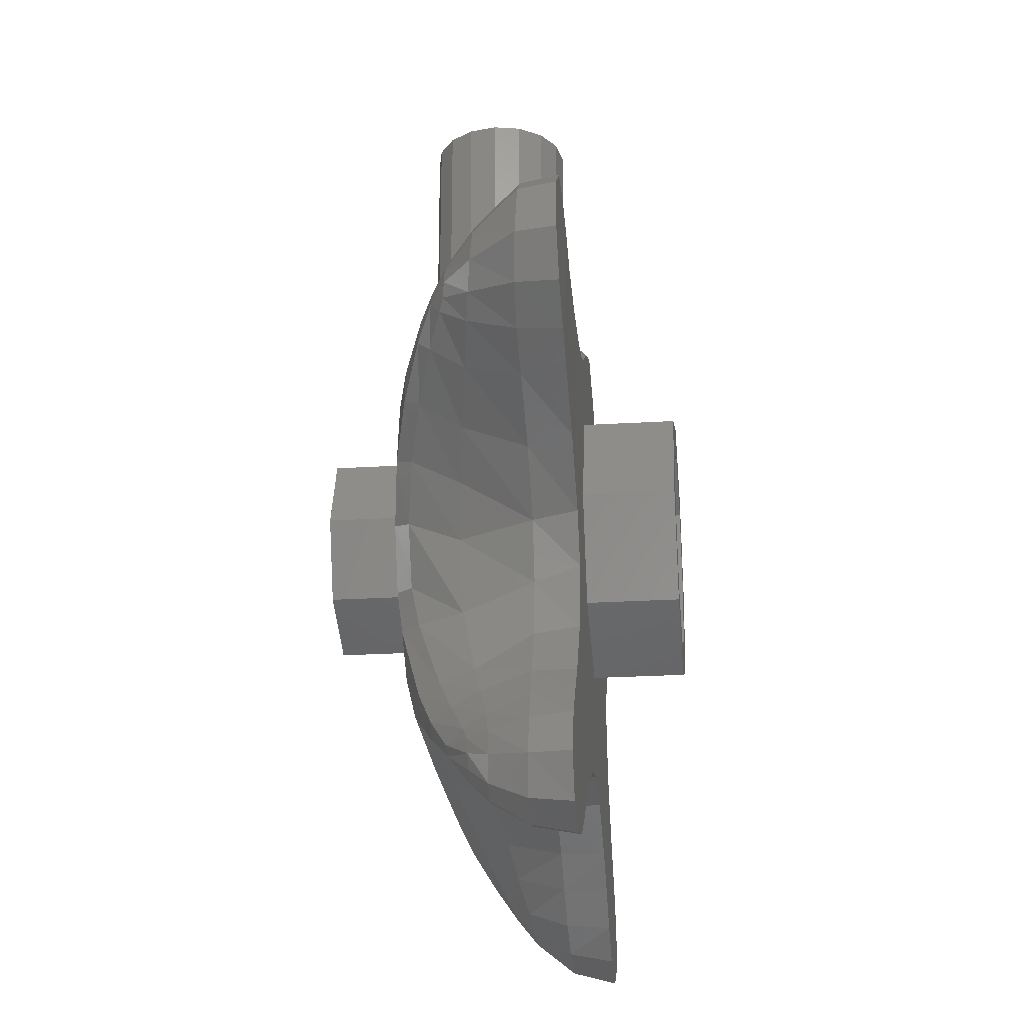
<metadata>
{"format":"stl","ext":"stl","renderer":"f3d","projection":"perspective","resolution":1024,"background":"white","views":[{"elev":-25.3,"azim":95.6,"up":"+Z"}]}
</metadata>
<code>
# stl→obj: 389 verts, 742 faces
v 0.16 0.212 1.12
v 0.1478 0.2732 1.12
v 0 0.212 1.12
v 0.1131 0.3251 1.12
v 0.06123 0.3598 1.12
v 0 0.372 1.12
v -0.06123 0.3598 1.12
v -0.1131 0.3251 1.12
v -0.1478 0.2732 1.12
v -0.16 0.212 1.12
v -0.1478 0.1508 1.12
v -0.1131 0.09886 1.12
v -0.06123 0.06418 1.12
v -0 0.052 1.12
v 0.06123 0.06418 1.12
v 0.1131 0.09886 1.12
v 0.1478 0.1508 1.12
v 0.7012 0.4332 -0.8524
v 0.7052 0.4332 -0.6648
v 0.7432 0.4332 -0.7608
v 0.6052 0.4332 -0.8872
v 0.5056 0.4332 -0.8588
v 0.6372 0.4332 -0.5852
v 0.2606 0.4332 -0.6652
v 0.4884 0.4332 -0.3914
v 0.3422 0.4332 -0.7296
v 0.8872 0.4332 0.1117
v 0.7416 0.4332 0.4096
v 0.9796 0.4332 0.1742
v 0.7588 0.228 0.3574
v 0.7444 0.329 0.4012
v 0.6844 0.2012 0.3314
v 0.6552 0.3137 0.3723
v 0.8244 0.166 0.2021
v 0.7952 0.1428 0.2364
v 0.744 0.1352 0.1575
v 0.7124 0.1048 0.192
v 0.5876 0.06 0.1178
v 0.6216 0.0976 0.0894
v 0.7536 0.212 0.104
v 0.6244 0.1932 0.02724
v 0.4676 0.0276 0.03057
v 0.5056 0.0668 0.008468
v 0.41 0.0492 -0.0978
v 0.369 0.0124 -0.08264
v 0.3212 0.0264 -0.322
v 0.3628 0.0696 -0.3232
v 0.315 0.0132 -0.2222
v 0.354 0.0504 -0.2293
v 0.44 0.1268 -0.4904
v 0.3971 0.0768 -0.502
v 0.4912 0.1588 -0.566
v 0.4488 0.11 -0.5828
v 0.5048 0.1508 -0.6564
v 0.548 0.192 -0.6372
v 0.88 0.3354 0.1217
v 0.8532 0.2272 0.1598
v 0.78 0.3356 0.0642
v 0.6292 0.3356 -0.02745
v 0.516 0.1772 -0.05284
v 0.4352 0.1676 -0.1531
v 0.4984 0.3343 -0.1417
v 0.4508 0.3336 -0.2685
v 0.412 0.1732 -0.3178
v 0.4812 0.208 -0.478
v 0.4932 0.3346 -0.4076
v 0.5268 0.2252 -0.5452
v 0.582 0.2437 -0.6172
v 0.6264 0.3396 -0.5912
v 0.5712 0.337 -0.5228
v 0.5816 0.4332 -0.5252
v 0.4524 0.4332 -0.235
v 0.5108 0.4332 -0.1291
v 0.6544 0.4332 -0.0167
v 0.8164 0.4332 0.07108
v 0.9668 0.3396 0.1808
v 0.9584 0.4332 0.4424
v 0.9484 0.3501 0.4324
v 1.041 0.4332 0.372
v 1.027 0.3511 0.3674
v 0.8444 0.3418 0.4308
v 0.848 0.4332 0.4428
v 0.8228 0.242 0.3718
v 0.8892 0.2479 0.3668
v 0.8048 0.1812 0.3177
v 0.7736 0.1736 0.314
v 0.8352 0.1812 0.3072
v 0.9388 0.248 0.3219
v 0.8564 0.1804 0.2826
v 1.029 0.3459 0.2642
v 0.9428 0.2432 0.2545
v 0.9056 0.2356 0.1992
v 0.8628 0.1796 0.2508
v 0.8484 0.1756 0.2221
v 0.7016 0.1092 0.2478
v 0.7816 0.1436 0.2694
v 0.2155 0.3889 0.4368
v 0.185 0.3022 0.5096
v 0.2522 0.2474 0.4144
v 0.3559 0.2818 0.362
v 0.2966 0.4323 0.3704
v 0.3881 0.4323 0.357
v 0.0698 0.01 0.3762
v 0.08116 0.0436 0.504
v 0 0.0088 0.3693
v 0.1514 0.0364 0.3768
v 0.1652 0.0048 0.2836
v 0.2641 0.0248 0.2737
v 0.4276 0.046 0.2464
v 0.3888 0.0204 0.207
v 0.534 0.0536 0.2154
v 0.5532 0.0892 0.2639
v 0.7008 0.1448 0.2935
v 0.5348 0.1868 0.3199
v 0.5388 0.12 0.2858
v 0.5232 0.2985 0.3508
v 0.3562 0.1564 0.3316
v 0.3673 0.0856 0.2932
v 0.2155 0.1068 0.389
v 0.1888 0.1864 0.5024
v 0.1622 0.1224 0.502
v 0.6644 0.4323 0.3862
v 0.5292 0.4323 0.3626
v 0.125 0.4323 0.468
v 0 0.4323 0.5256
v 0 0.4084 0.5548
v 0.224 0.4323 0.3998
v 0.121 0.3983 0.5048
v 0.5272 0.204 -0.7456
v 0.56 0.2052 -0.7328
v 0.4888 0.1528 -0.6756
v 0.5748 0.204 -0.7008
v 0.4932 0.1988 -0.7368
v 0.568 0.2008 -0.6656
v 0.6152 0.25 -0.6672
v 0.6328 0.2525 -0.7244
v 0.6812 0.3414 -0.666
v 0.7128 0.3416 -0.7524
v 0.6128 0.2514 -0.7804
v 0.6796 0.3388 -0.836
v 0.5564 0.2495 -0.7992
v 0.4972 0.2457 -0.7844
v 0.5932 0.3366 -0.8636
v 0.5036 0.3344 -0.8392
v 0.4456 0.2396 -0.7524
v 0.4656 0.188 -0.7164
v 0.4248 0.3329 -0.7904
v 0.42 0.4332 -0.7988
v 0.41 0.1072 -0.6096
v 0.388 0.1512 -0.6516
v 0.3062 0.1208 -0.5892
v 0.3275 0.074 -0.5464
v 0.1702 0.0864 -0.5104
v 0.1872 0.0396 -0.4704
v 0.3658 0.2196 -0.6888
v 0.2824 0.2036 -0.628
v 0.3453 0.3319 -0.7232
v 0.2626 0.3318 -0.6604
v 0.1445 0.1852 -0.5556
v 0.1253 0.3318 -0.5888
v 0 0.1836 -0.5204
v 0 0.3329 -0.5568
v 0 0.0628 -0.4612
v 0 0.4332 -0.562
v 0 0.0328 0.4936
v 0.1196 0.4332 -0.5904
v 0 0.0196 -0.418
v 0 0 -0.24
v 0.09185 0 -0.2217
v 0.2572 0.0292 -0.41
v 0.1697 0 -0.1697
v 0.2217 0 -0.09185
v 0.24 0 0
v 0.2217 0 0.09185
v 0.1697 0 0.1697
v 0.09185 0 0.2217
v 0 0 0.24
v 0 0.372 0.64
v 0.06123 0.3598 0.64
v 0.1131 0.3251 0.64
v 0.1478 0.2732 0.64
v 0.16 0.212 0.64
v 0.1478 0.1508 0.64
v 0.1131 0.09886 0.64
v 0.06123 0.06418 0.64
v 0 0.052 0.64
v -0.4524 0.4332 -0.235
v -0.1196 0.4332 -0.5904
v -0.08116 0.0436 0.504
v -0.06123 0.06418 0.64
v -0.1131 0.09886 0.64
v -0.1622 0.1224 0.502
v -0.1478 0.1508 0.64
v -0.1888 0.1864 0.5024
v -0.16 0.212 0.64
v -0.185 0.3022 0.5096
v -0.1478 0.2732 0.64
v -0.1131 0.3251 0.64
v -0.121 0.3983 0.5048
v -0.06123 0.3598 0.64
v -0.3212 0.0264 -0.322
v -0.3971 0.0768 -0.502
v -0.2572 0.0292 -0.41
v -0.3275 0.074 -0.5464
v -0.1872 0.0396 -0.4704
v -0.0698 0.01 0.3762
v -0.1652 0.0048 0.2836
v -0.1697 0 0.1697
v -0.09185 0 0.2217
v -0.2641 0.0248 0.2737
v -0.2217 0 0.09185
v -0.3888 0.0204 0.207
v -0.315 0.0132 -0.2222
v -0.24 0 0
v -0.369 0.0124 -0.08264
v -0.2217 0 -0.09185
v -0.1697 0 -0.1697
v -0.09185 0 -0.2217
v -0.1702 0.0864 -0.5104
v -0.1445 0.1852 -0.5556
v -0.1253 0.3318 -0.5888
v -0.125 0.4323 0.468
v -0.44 0.1268 -0.4904
v -0.4676 0.0276 0.03057
v -0.2155 0.3889 0.4368
v -0.224 0.4323 0.3998
v -0.2966 0.4323 0.3704
v -0.2522 0.2474 0.4144
v -0.2155 0.1068 0.389
v -0.3559 0.2818 0.362
v -0.3562 0.1564 0.3316
v -0.3881 0.4323 0.357
v -0.5292 0.4323 0.3626
v -0.5232 0.2985 0.3508
v -0.8048 0.1812 0.3177
v -0.8352 0.1812 0.3072
v -0.7816 0.1436 0.2694
v -0.7736 0.1736 0.314
v -0.8564 0.1804 0.2826
v -0.5268 0.2252 -0.5452
v -0.582 0.2437 -0.6172
v -0.4912 0.1588 -0.566
v -0.548 0.192 -0.6372
v -0.4888 0.1528 -0.6756
v -0.4932 0.1988 -0.7368
v -0.4656 0.188 -0.7164
v -0.4932 0.3346 -0.4076
v -0.5712 0.337 -0.5228
v -0.4812 0.208 -0.478
v -0.7016 0.1092 0.2478
v -0.7124 0.1048 0.192
v -0.7952 0.1428 0.2364
v -0.5876 0.06 0.1178
v -0.534 0.0536 0.2154
v -0.4488 0.11 -0.5828
v -0.41 0.1072 -0.6096
v -0.3422 0.4332 -0.7296
v -0.3453 0.3319 -0.7232
v -0.4248 0.3329 -0.7904
v -0.42 0.4332 -0.7988
v -0.2606 0.4332 -0.6652
v -0.2626 0.3318 -0.6604
v -0.2824 0.2036 -0.628
v -0.3062 0.1208 -0.5892
v -0.3658 0.2196 -0.6888
v -0.4456 0.2396 -0.7524
v -0.388 0.1512 -0.6516
v -0.5036 0.3344 -0.8392
v -0.5056 0.4332 -0.8588
v -0.5932 0.3366 -0.8636
v -0.6052 0.4332 -0.8872
v -0.6796 0.3388 -0.836
v -0.7012 0.4332 -0.8524
v -0.7432 0.4332 -0.7608
v -0.7128 0.3416 -0.7524
v -0.6812 0.3414 -0.666
v -0.7052 0.4332 -0.6648
v -0.6372 0.4332 -0.5852
v -0.6264 0.3396 -0.5912
v -0.4972 0.2457 -0.7844
v -0.5564 0.2495 -0.7992
v -0.6128 0.2514 -0.7804
v -0.5272 0.204 -0.7456
v -0.56 0.2052 -0.7328
v -0.6328 0.2525 -0.7244
v -0.5748 0.204 -0.7008
v -0.6152 0.25 -0.6672
v -0.568 0.2008 -0.6656
v -0.5048 0.1508 -0.6564
v -0.6644 0.4323 0.3862
v -0.6552 0.3137 0.3723
v -0.1514 0.0364 0.3768
v -0.3673 0.0856 0.2932
v -0.4276 0.046 0.2464
v -0.5388 0.12 0.2858
v -0.5348 0.1868 0.3199
v -0.5532 0.0892 0.2639
v -0.7008 0.1448 0.2935
v -0.6844 0.2012 0.3314
v -0.7588 0.228 0.3574
v -0.8484 0.1756 0.2221
v -0.8244 0.166 0.2021
v -0.8628 0.1796 0.2508
v -0.8532 0.2272 0.1598
v -0.9056 0.2356 0.1992
v -0.88 0.3354 0.1217
v -0.9668 0.3396 0.1808
v -0.9428 0.2432 0.2545
v -0.9388 0.248 0.3219
v -1.029 0.3459 0.2642
v -1.027 0.3511 0.3674
v -0.8892 0.2479 0.3668
v -0.9484 0.3501 0.4324
v -0.8228 0.242 0.3718
v -0.8444 0.3418 0.4308
v -0.7444 0.329 0.4012
v -0.7416 0.4332 0.4096
v -0.848 0.4332 0.4428
v -0.9584 0.4332 0.4424
v -1.041 0.4332 0.372
v -0.9796 0.4332 0.1742
v -0.8872 0.4332 0.1117
v -0.6544 0.4332 -0.0167
v -0.6292 0.3356 -0.02745
v -0.78 0.3356 0.0642
v -0.8164 0.4332 0.07108
v -0.5108 0.4332 -0.1291
v -0.4984 0.3343 -0.1417
v -0.4508 0.3336 -0.2685
v -0.4884 0.4332 -0.3914
v -0.5816 0.4332 -0.5252
v -0.744 0.1352 0.1575
v -0.7536 0.212 0.104
v -0.412 0.1732 -0.3178
v -0.354 0.0504 -0.2293
v -0.41 0.0492 -0.0978
v -0.4352 0.1676 -0.1531
v -0.3628 0.0696 -0.3232
v -0.516 0.1772 -0.05284
v -0.5056 0.0668 0.008468
v -0.6216 0.0976 0.0894
v -0.6244 0.1932 0.02724
v 0 -0.16 0.24
v -0.1697 -0.16 0.1697
v -0.24 0 -0
v -0.24 -0.16 -0
v -0.1697 -0.16 -0.1697
v 0 -0.16 -0.24
v 0.1697 -0.16 -0.1697
v 0.24 -0.16 0
v 0.1697 -0.16 0.1697
v -0 0 0.24
v -0 -0.16 0.24
v 0.24 0.64 0
v 0.32 0.64 0
v 0.2263 0.64 -0.2263
v 0.1697 0.64 -0.1697
v 0 0.64 -0.32
v 0 0.64 -0.24
v -0.2263 0.64 -0.2263
v -0.1697 0.64 -0.1697
v -0.32 0.64 -0
v -0.24 0.64 -0
v -0.2263 0.64 0.2263
v -0.1697 0.64 0.1697
v -0 0.64 0.32
v -0 0.64 0.24
v 0.2263 0.64 0.2263
v 0.1697 0.64 0.1697
v 0.32 0.4323 0
v 0.2263 0.4323 -0.2263
v 0 0.4323 -0.32
v -0.2263 0.4323 -0.2263
v -0.32 0.4323 -0
v -0.2263 0.4323 0.2263
v -0 0.4323 0.32
v 0.2263 0.4323 0.2263
v 0.24 0.4323 0
v 0.1697 0.4323 -0.1697
v 0 0.4323 -0.24
v -0.1697 0.4323 -0.1697
v -0.24 0.4323 -0
v -0.1697 0.4323 0.1697
v -0 0.4323 0.24
v 0.1697 0.4323 0.1697
v -0 0.052 0.64
v 1.045 0.4332 0.2632
v -1.045 0.4332 0.2632
v 0 -0.16 0
f 1 2 3
f 2 4 3
f 4 5 3
f 5 6 3
f 6 7 3
f 7 8 3
f 8 9 3
f 9 10 3
f 10 11 3
f 11 12 3
f 12 13 3
f 13 14 3
f 14 15 3
f 15 16 3
f 16 17 3
f 17 1 3
f 18 19 20
f 21 22 23
f 24 25 26
f 27 28 29
f 30 31 32
f 32 31 33
f 34 35 36
f 35 37 36
f 38 39 37
f 37 39 36
f 40 36 41
f 41 36 39
f 42 43 38
f 38 43 39
f 43 42 44
f 45 44 42
f 46 47 48
f 48 47 49
f 46 50 47
f 48 49 45
f 44 45 49
f 50 51 52
f 53 52 51
f 54 55 53
f 53 55 52
f 56 57 58
f 57 40 58
f 58 40 59
f 59 40 41
f 60 43 61
f 43 44 61
f 59 41 62
f 41 60 62
f 60 61 62
f 62 61 63
f 41 39 60
f 39 43 60
f 49 47 64
f 50 65 47
f 65 64 47
f 61 64 63
f 63 64 66
f 64 65 66
f 65 50 67
f 67 50 52
f 68 69 67
f 69 70 67
f 61 44 64
f 44 49 64
f 57 34 40
f 40 34 36
f 70 71 66
f 66 71 25
f 69 23 70
f 71 70 23
f 66 25 63
f 63 25 72
f 73 62 72
f 72 62 63
f 62 73 59
f 59 73 74
f 75 58 74
f 58 59 74
f 56 27 76
f 27 29 76
f 77 78 79
f 80 79 78
f 78 77 81
f 81 77 82
f 81 82 31
f 31 82 28
f 83 81 30
f 81 31 30
f 84 78 83
f 78 81 83
f 85 83 86
f 86 83 30
f 87 84 85
f 84 83 85
f 88 80 84
f 80 78 84
f 89 88 87
f 88 84 87
f 80 88 90
f 88 91 90
f 90 91 76
f 92 76 91
f 88 89 91
f 93 91 89
f 91 93 92
f 94 92 93
f 76 92 56
f 57 56 92
f 92 94 57
f 94 34 57
f 95 96 86
f 94 93 35
f 93 89 35
f 35 89 96
f 35 34 94
f 97 98 99
f 100 101 99
f 102 101 100
f 103 104 105
f 106 104 103
f 103 107 106
f 107 108 106
f 109 108 110
f 111 112 110
f 110 112 109
f 113 112 111
f 32 113 30
f 30 113 86
f 114 115 32
f 32 115 113
f 116 114 33
f 33 114 32
f 112 113 115
f 100 117 116
f 116 117 114
f 112 115 109
f 109 115 118
f 117 118 114
f 114 118 115
f 119 100 99
f 108 109 118
f 118 117 108
f 108 117 119
f 99 120 119
f 121 119 120
f 108 119 106
f 99 98 120
f 33 122 116
f 116 122 123
f 124 125 126
f 97 127 128
f 128 127 124
f 129 130 131
f 130 132 131
f 129 131 133
f 134 54 132
f 131 132 54
f 54 134 55
f 134 135 55
f 55 135 68
f 132 136 134
f 136 135 134
f 135 137 68
f 68 137 69
f 136 138 135
f 138 137 135
f 130 139 132
f 136 132 139
f 139 140 136
f 138 136 140
f 139 130 141
f 141 130 129
f 141 129 142
f 142 129 133
f 140 139 143
f 143 139 141
f 143 141 144
f 142 144 141
f 142 133 145
f 145 133 146
f 144 142 147
f 147 142 145
f 137 19 69
f 69 19 23
f 138 20 137
f 19 137 20
f 140 18 138
f 138 18 20
f 18 140 21
f 21 140 143
f 21 143 22
f 22 143 144
f 22 144 148
f 148 144 147
f 149 150 131
f 150 146 131
f 150 149 151
f 151 149 152
f 151 152 153
f 153 152 154
f 145 146 155
f 155 146 150
f 155 150 156
f 156 150 151
f 147 145 157
f 145 155 157
f 157 155 158
f 158 155 156
f 156 151 159
f 159 151 153
f 158 156 160
f 160 156 159
f 26 157 24
f 157 158 24
f 148 147 26
f 147 157 26
f 161 162 159
f 163 161 153
f 149 53 152
f 51 152 53
f 111 38 95
f 95 38 37
f 35 96 37
f 37 96 95
f 67 70 65
f 65 70 66
f 146 133 131
f 55 68 52
f 52 68 67
f 89 87 96
f 86 96 85
f 96 87 85
f 116 123 100
f 100 123 102
f 117 100 119
f 97 99 101
f 98 97 128
f 101 127 97
f 45 42 110
f 50 46 51
f 160 162 164
f 105 104 165
f 166 160 164
f 128 124 126
f 153 154 163
f 163 154 167
f 160 159 162
f 159 153 161
f 154 168 167
f 169 168 154
f 170 169 154
f 171 169 170
f 46 171 170
f 172 171 46
f 48 172 46
f 173 172 48
f 45 173 48
f 108 174 110
f 175 174 108
f 107 175 108
f 176 175 107
f 105 177 103
f 154 152 170
f 170 152 51
f 170 51 46
f 126 178 179
f 126 179 128
f 128 179 180
f 128 180 98
f 98 180 181
f 98 181 182
f 98 182 120
f 120 182 183
f 120 183 121
f 121 183 184
f 121 184 104
f 104 184 185
f 104 185 186
f 104 186 165
f 166 164 72
f 187 164 188
f 165 186 189
f 186 190 189
f 190 191 189
f 189 191 192
f 191 193 192
f 192 193 194
f 193 195 194
f 194 195 196
f 195 197 196
f 197 198 196
f 196 198 199
f 198 200 199
f 199 200 126
f 200 178 126
f 201 202 203
f 202 204 203
f 203 204 205
f 206 177 105
f 207 208 209
f 210 208 207
f 210 211 208
f 212 211 210
f 213 214 215
f 213 216 214
f 201 216 213
f 201 217 216
f 203 217 201
f 203 218 217
f 205 218 203
f 205 168 218
f 167 168 205
f 161 219 220
f 162 220 221
f 167 205 163
f 163 205 219
f 126 222 199
f 164 221 188
f 165 189 105
f 164 162 221
f 202 201 223
f 212 224 215
f 225 226 227
f 199 225 196
f 227 228 225
f 229 230 231
f 232 233 230
f 230 233 234
f 235 236 237
f 235 237 238
f 237 236 239
f 240 241 242
f 242 241 243
f 244 245 246
f 247 248 249
f 249 248 240
f 250 237 251
f 251 237 252
f 251 253 250
f 250 253 254
f 255 204 202
f 204 255 256
f 219 161 163
f 220 162 161
f 257 258 259
f 257 259 260
f 261 262 258
f 261 258 257
f 220 263 221
f 221 263 262
f 219 264 220
f 220 264 263
f 263 265 262
f 262 265 258
f 258 265 266
f 258 266 259
f 264 267 263
f 263 267 265
f 267 246 265
f 265 246 266
f 205 204 219
f 219 204 264
f 204 256 264
f 264 256 267
f 244 246 267
f 244 267 256
f 259 268 260
f 260 268 269
f 268 270 269
f 269 270 271
f 270 272 271
f 271 272 273
f 274 273 275
f 275 273 272
f 274 276 277
f 276 274 275
f 278 277 279
f 279 277 276
f 266 280 259
f 259 280 268
f 246 245 266
f 266 245 280
f 281 268 280
f 268 281 270
f 281 282 270
f 270 282 272
f 245 283 280
f 280 283 281
f 283 284 281
f 281 284 282
f 272 285 275
f 285 272 282
f 282 286 285
f 286 282 284
f 287 276 275
f 287 275 285
f 279 276 241
f 241 276 287
f 288 287 285
f 288 285 286
f 241 287 243
f 243 287 288
f 243 288 289
f 289 286 244
f 286 289 288
f 245 244 283
f 244 286 284
f 244 284 283
f 222 226 199
f 199 226 225
f 126 125 222
f 233 290 234
f 234 290 291
f 194 196 228
f 292 229 210
f 194 229 192
f 229 194 228
f 229 231 210
f 210 231 293
f 293 294 210
f 228 230 229
f 295 293 296
f 296 293 231
f 293 295 294
f 294 295 297
f 296 231 234
f 234 231 230
f 295 298 297
f 299 296 291
f 291 296 234
f 298 295 299
f 299 295 296
f 238 298 300
f 300 298 299
f 254 297 298
f 294 297 212
f 212 297 254
f 212 210 294
f 292 210 207
f 292 207 206
f 206 189 292
f 105 189 206
f 230 227 232
f 228 227 230
f 228 196 225
f 301 302 252
f 237 239 252
f 252 239 303
f 252 303 301
f 238 237 250
f 304 302 301
f 304 301 305
f 305 306 304
f 306 305 307
f 303 305 301
f 305 303 308
f 239 308 303
f 308 239 309
f 308 307 305
f 307 308 310
f 310 308 309
f 310 309 311
f 236 312 309
f 236 309 239
f 312 313 311
f 312 311 309
f 235 314 312
f 235 312 236
f 300 314 238
f 238 314 235
f 314 315 313
f 314 313 312
f 300 316 315
f 300 315 314
f 317 318 316
f 316 318 315
f 318 319 315
f 315 319 313
f 313 320 311
f 320 313 319
f 307 321 322
f 307 322 306
f 323 324 325
f 323 325 326
f 323 327 324
f 324 327 328
f 329 328 187
f 187 328 327
f 187 330 329
f 329 330 247
f 278 248 331
f 248 278 279
f 330 331 247
f 247 331 248
f 332 302 333
f 333 302 304
f 334 335 336
f 334 336 337
f 240 248 279
f 240 279 241
f 242 223 240
f 240 223 249
f 247 249 334
f 247 334 329
f 329 334 337
f 338 334 249
f 338 249 223
f 334 338 335
f 339 340 341
f 339 341 342
f 329 337 328
f 328 337 339
f 328 339 342
f 328 342 324
f 337 336 340
f 337 340 339
f 342 333 324
f 324 333 325
f 325 333 304
f 325 304 306
f 242 243 255
f 255 243 289
f 202 242 255
f 242 202 223
f 335 215 336
f 215 335 213
f 338 223 201
f 335 338 213
f 213 338 201
f 224 336 215
f 336 224 340
f 341 340 253
f 253 340 224
f 341 332 342
f 342 332 333
f 332 341 251
f 251 341 253
f 332 251 252
f 332 252 302
f 291 316 299
f 299 316 300
f 321 317 322
f 257 330 261
f 278 269 271
f 274 277 273
f 343 177 208
f 343 208 344
f 344 208 345
f 344 345 346
f 346 345 217
f 346 217 347
f 347 217 168
f 347 168 348
f 348 168 171
f 348 171 349
f 349 171 173
f 349 173 350
f 350 173 175
f 350 175 351
f 351 175 352
f 351 352 353
f 354 355 356
f 354 356 357
f 357 356 358
f 357 358 359
f 359 358 360
f 359 360 361
f 361 360 362
f 361 362 363
f 363 362 364
f 363 364 365
f 365 364 366
f 365 366 367
f 367 366 368
f 367 368 369
f 369 368 355
f 369 355 354
f 355 370 371
f 355 371 356
f 356 371 372
f 356 372 358
f 358 372 373
f 358 373 360
f 360 373 374
f 360 374 362
f 362 374 375
f 362 375 364
f 364 375 376
f 364 376 366
f 366 376 377
f 366 377 368
f 368 377 370
f 368 370 355
f 378 354 357
f 378 357 379
f 379 357 359
f 379 359 380
f 380 359 361
f 380 361 381
f 381 361 363
f 381 363 382
f 382 363 365
f 382 365 383
f 383 365 367
f 383 367 384
f 384 367 369
f 384 369 385
f 385 369 354
f 385 354 378
f 182 1 17
f 182 17 183
f 183 17 16
f 183 16 184
f 184 16 15
f 184 15 185
f 185 15 14
f 185 14 386
f 386 14 13
f 386 13 190
f 190 13 12
f 190 12 191
f 191 12 11
f 191 11 193
f 193 11 10
f 193 10 195
f 195 10 9
f 195 9 197
f 197 9 8
f 197 8 198
f 198 8 7
f 198 7 200
f 200 7 6
f 200 6 178
f 178 6 5
f 178 5 179
f 179 5 4
f 179 4 180
f 180 4 2
f 180 2 181
f 181 2 1
f 181 1 182
f 19 18 21
f 19 21 23
f 71 23 22
f 71 22 148
f 25 71 148
f 25 148 26
f 72 25 24
f 72 24 166
f 82 387 29
f 82 29 28
f 387 82 77
f 387 77 79
f 28 27 75
f 28 75 122
f 122 75 74
f 122 74 123
f 106 119 121
f 106 121 104
f 42 38 111
f 42 111 110
f 27 56 58
f 27 58 75
f 387 90 76
f 387 76 29
f 90 387 79
f 90 79 80
f 113 111 95
f 113 95 86
f 31 28 122
f 31 122 33
f 24 158 160
f 24 160 166
f 131 54 53
f 131 53 149
f 73 102 123
f 73 123 74
f 101 102 73
f 101 73 72
f 174 173 45
f 174 45 110
f 177 176 107
f 177 107 103
f 206 207 209
f 206 209 177
f 212 215 214
f 212 214 211
f 187 327 232
f 187 232 227
f 323 233 232
f 323 232 327
f 256 255 289
f 256 289 244
f 188 221 262
f 188 262 261
f 291 290 317
f 291 317 316
f 238 250 254
f 238 254 298
f 311 320 388
f 311 388 310
f 321 307 310
f 321 310 388
f 326 325 306
f 326 306 322
f 212 254 253
f 212 253 224
f 189 192 229
f 189 229 292
f 233 323 326
f 233 326 290
f 290 326 322
f 290 322 317
f 320 319 318
f 320 318 388
f 317 321 388
f 317 388 318
f 188 261 330
f 188 330 187
f 257 260 331
f 257 331 330
f 260 269 278
f 260 278 331
f 278 271 273
f 278 273 277
f 72 164 187
f 72 187 227
f 101 72 227
f 101 227 226
f 127 101 226
f 127 226 222
f 124 127 222
f 124 222 125
f 389 343 344
f 389 344 346
f 389 346 347
f 389 347 348
f 389 348 349
f 389 349 350
f 389 350 351
f 389 351 353

</code>
